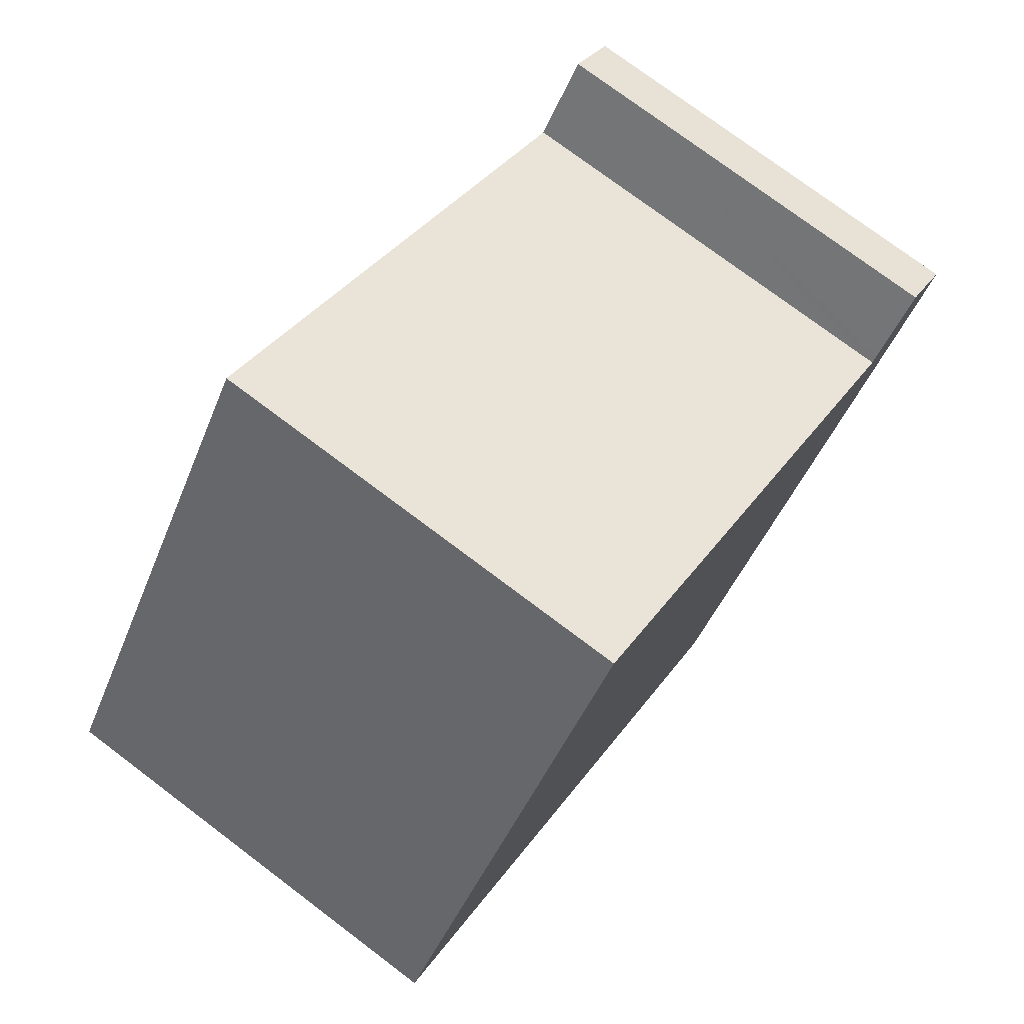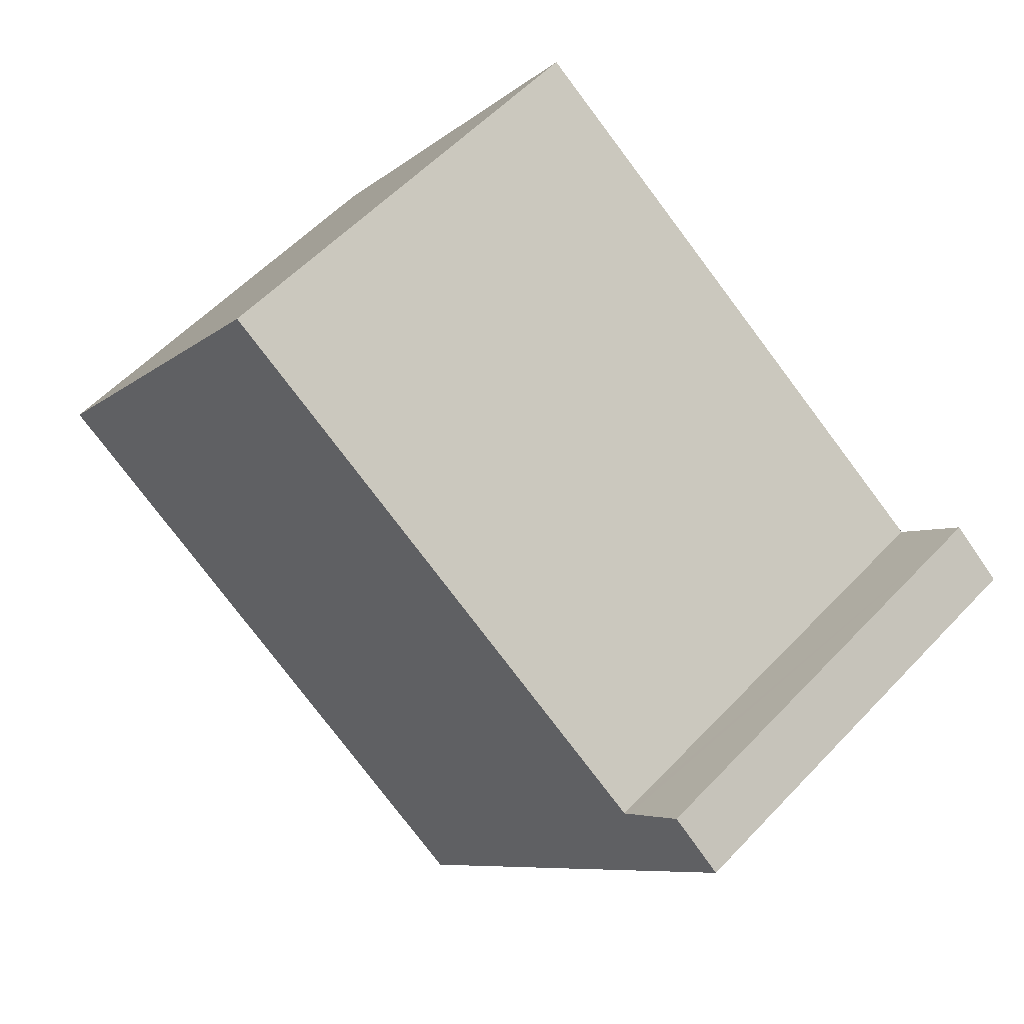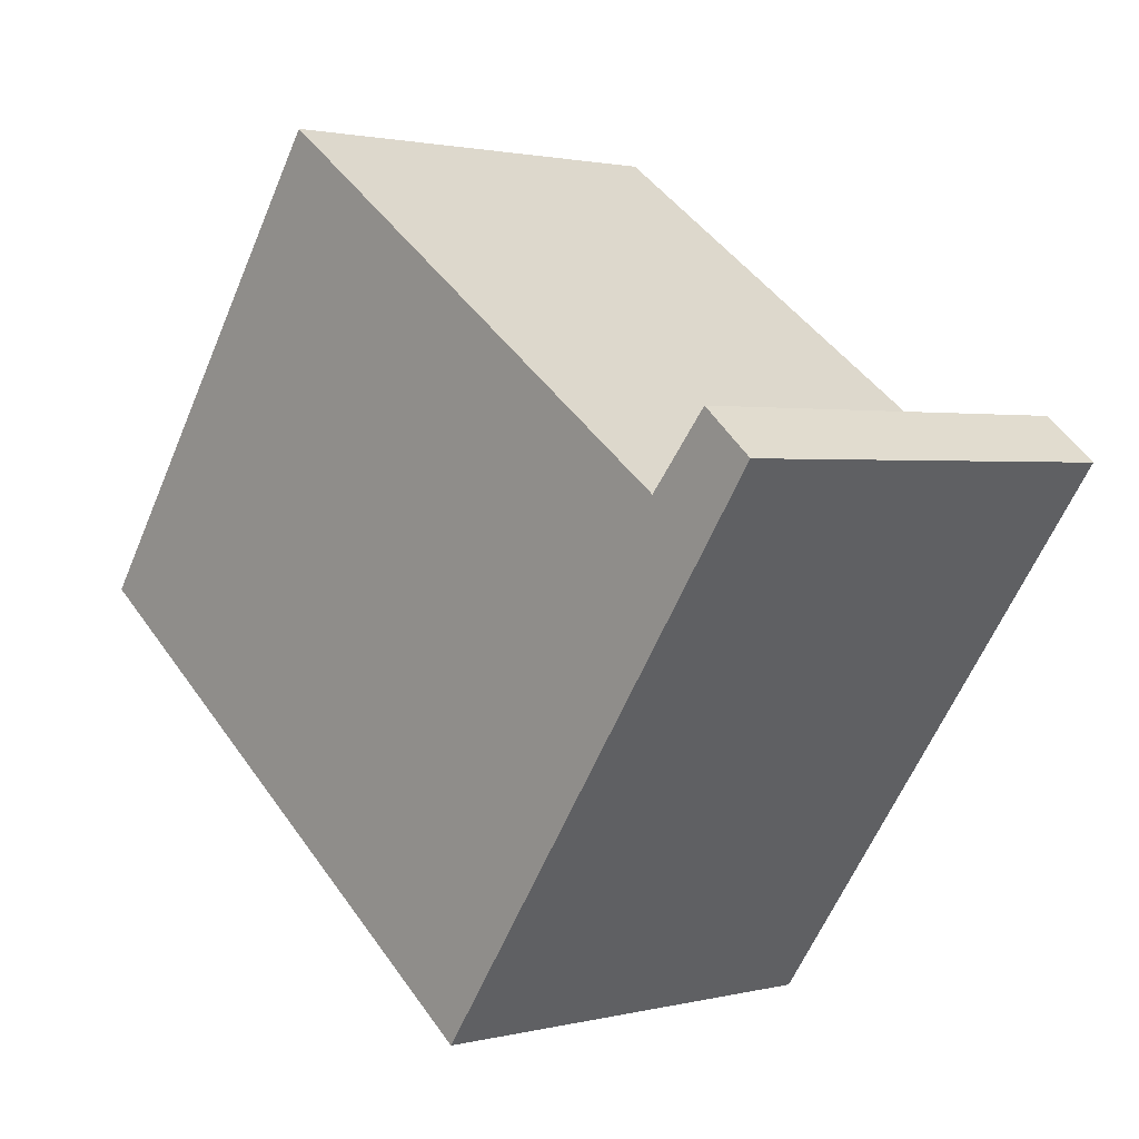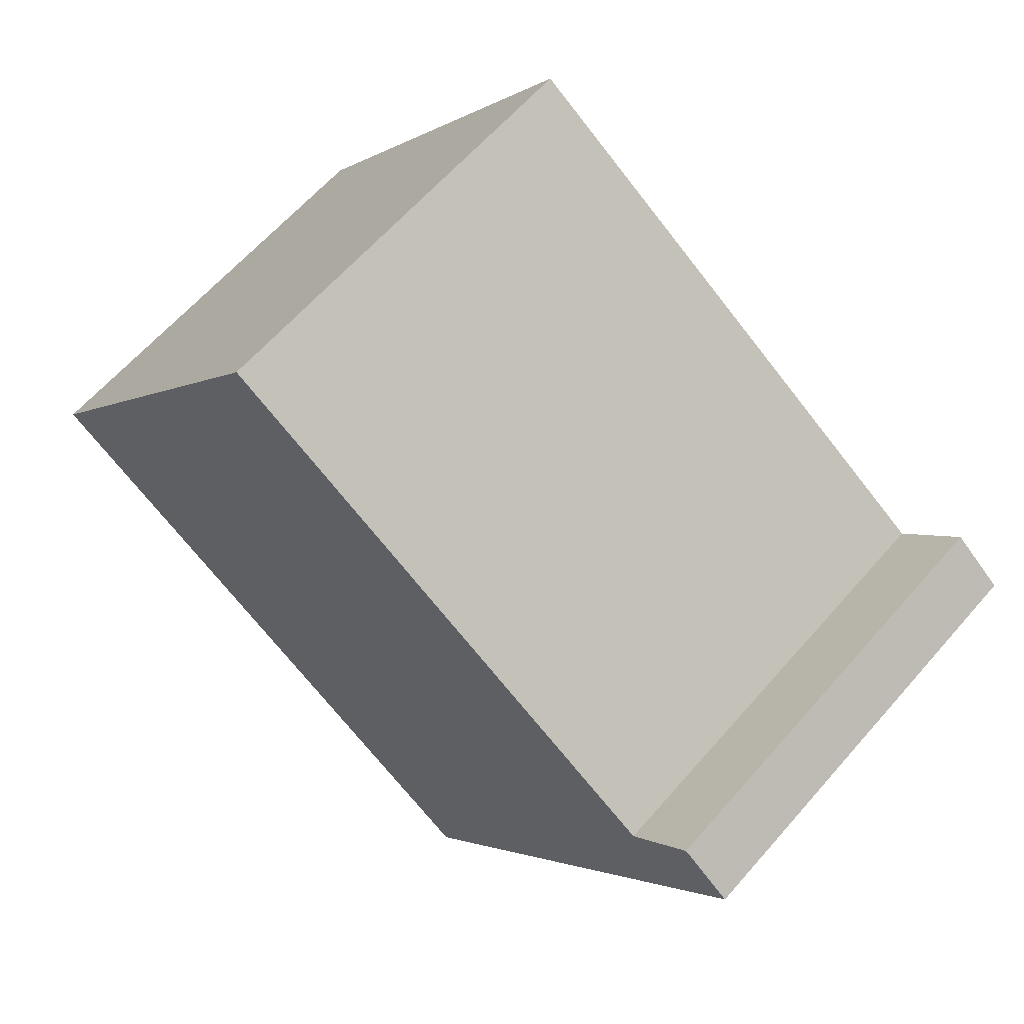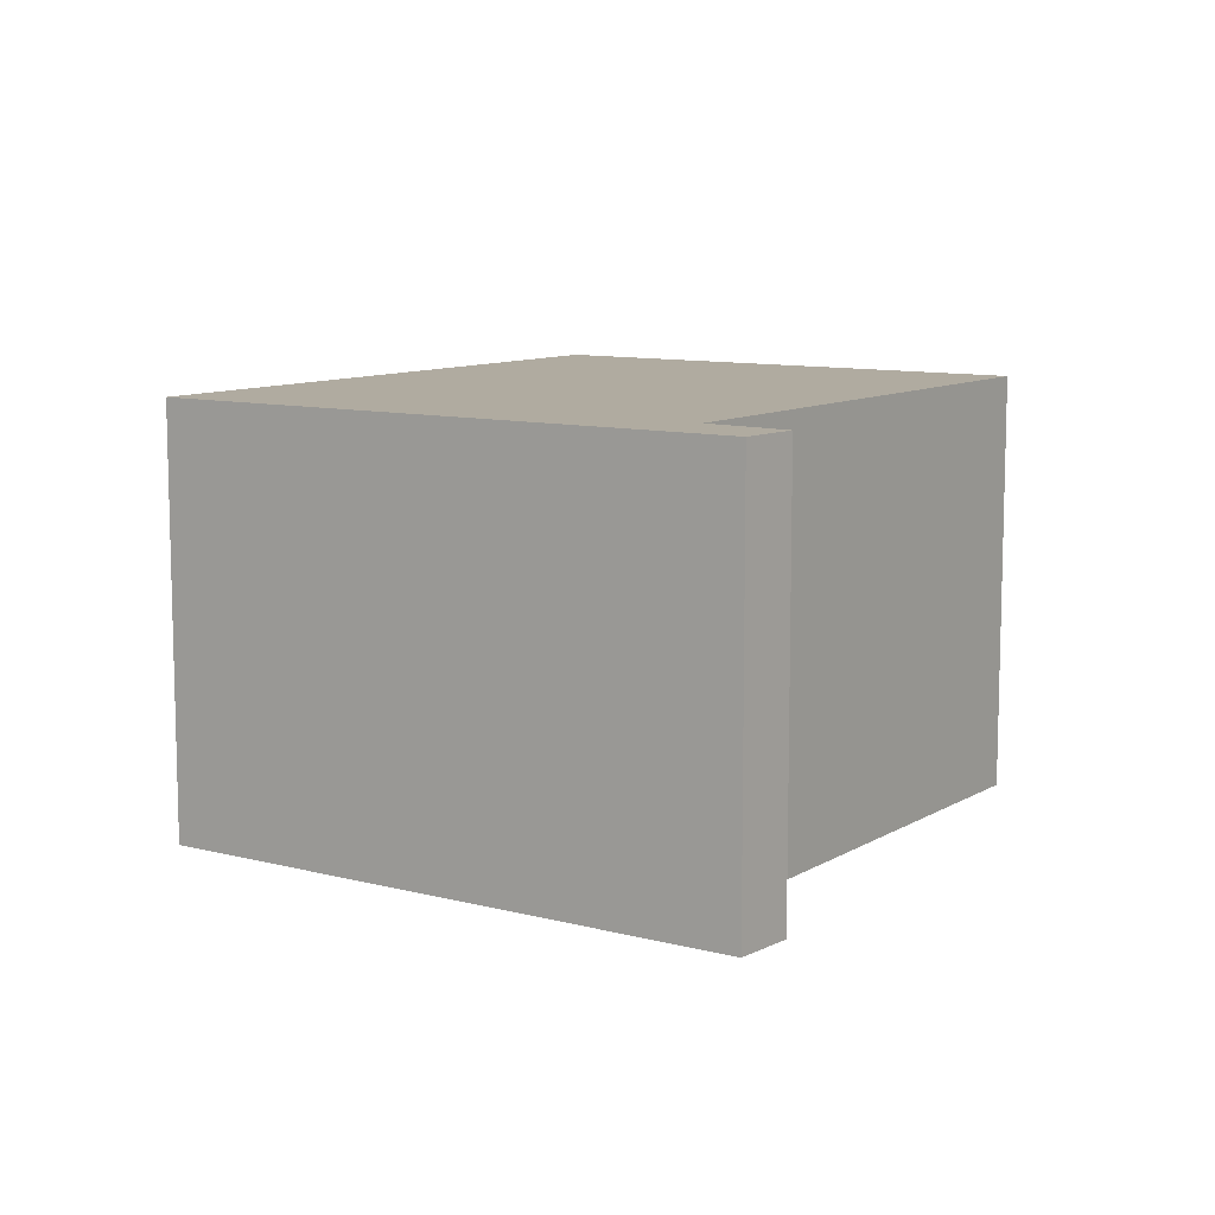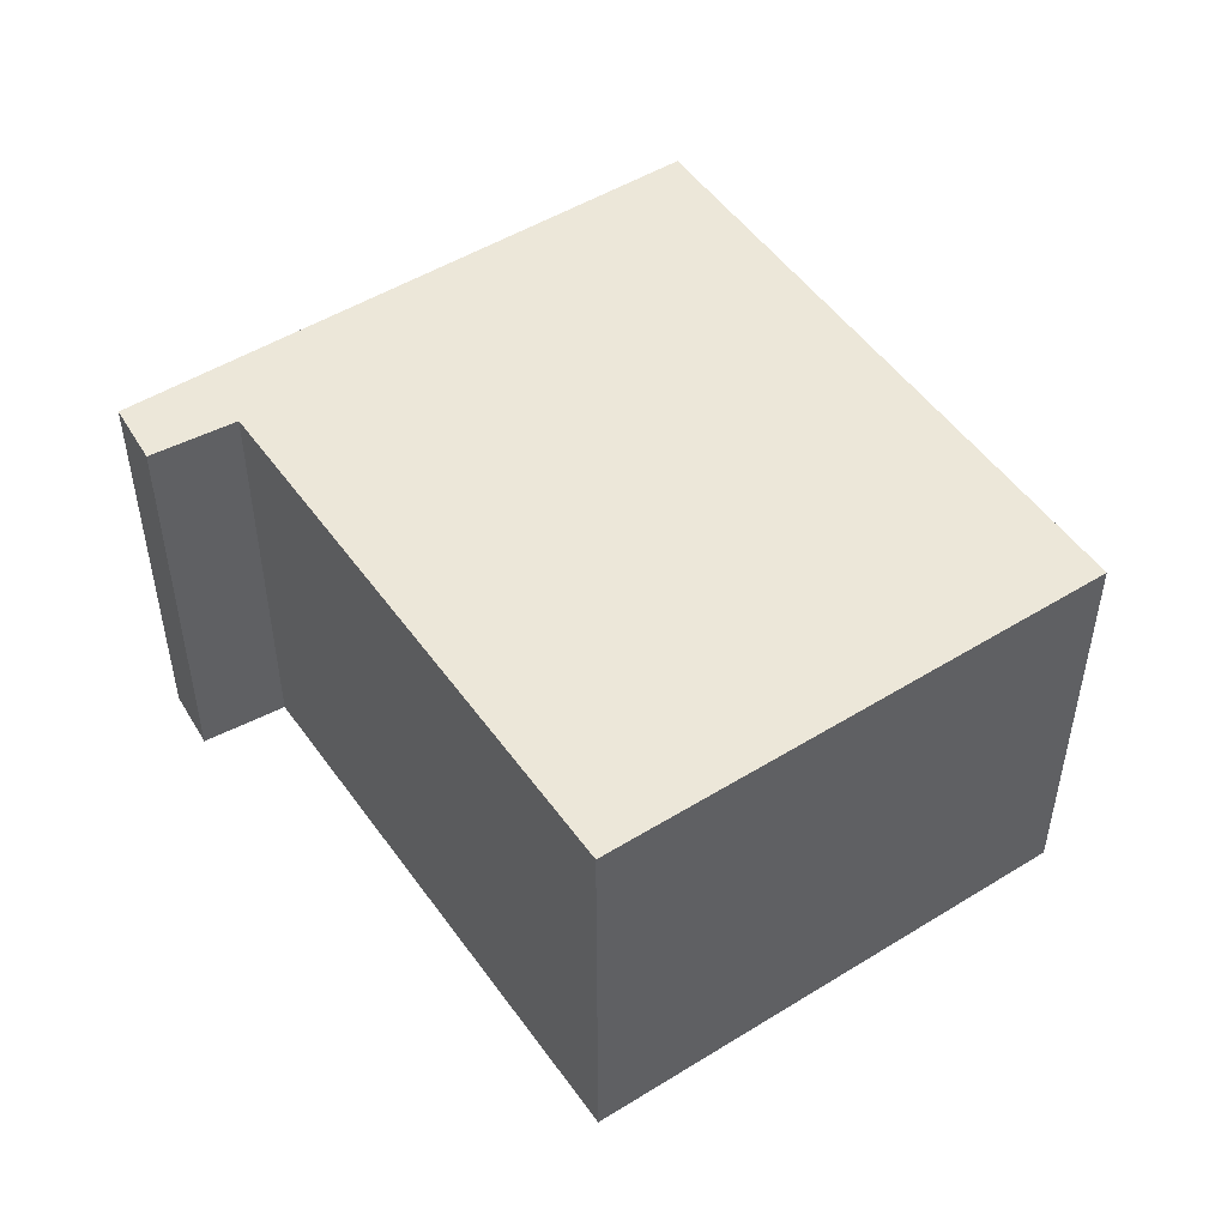
<metadata>
{"format":"obj","ext":"obj","renderer":"f3d","projection":"perspective","resolution":1024,"background":"white","views":[{"elev":75.8,"azim":127.0,"up":"+Z"},{"elev":56.5,"azim":-137.5,"up":"+Z"},{"elev":1.7,"azim":-131.7,"up":"+Z"},{"elev":62.9,"azim":-139.0,"up":"+Z"},{"elev":9.8,"azim":-91.3,"up":"+Y"},{"elev":50.2,"azim":20.4,"up":"+Y"}]}
</metadata>
<code>
v  0.429 3.658 0.357
v  0.385 3.658 -0.539
v  0 3.658 2.24e-16
v  0.883 3.658 -0.179
v  3.115 3.658 -4.362
v  0.932 3.658 -0.237
v  5.013 3.658 2.664
v  7.669 3.658 -1.071
v  0 0 0
v  0.429 -2.186e-17 0.357
v  0.932 1.451e-17 -0.237
v  5.013 -1.631e-16 2.664
v  0.883 1.096e-17 -0.179
v  7.669 6.558e-17 -1.071
v  3.115 2.671e-16 -4.362
v  0.385 3.3e-17 -0.539
g defaultobject
f 1 2 3
f 2 1 4
f 2 4 5
f 5 4 6
f 5 6 7
f 5 7 8
f 9 1 3
f 1 9 10
f 11 7 6
f 7 11 12
f 10 4 1
f 4 10 6
f 6 10 11
f 11 10 13
f 12 8 7
f 8 12 14
f 14 5 8
f 5 14 15
f 2 9 3
f 9 2 5
f 9 5 16
f 16 5 15
f 14 12 15
f 11 15 12
f 16 15 11
f 13 16 11
f 10 16 13
f 9 16 10

</code>
